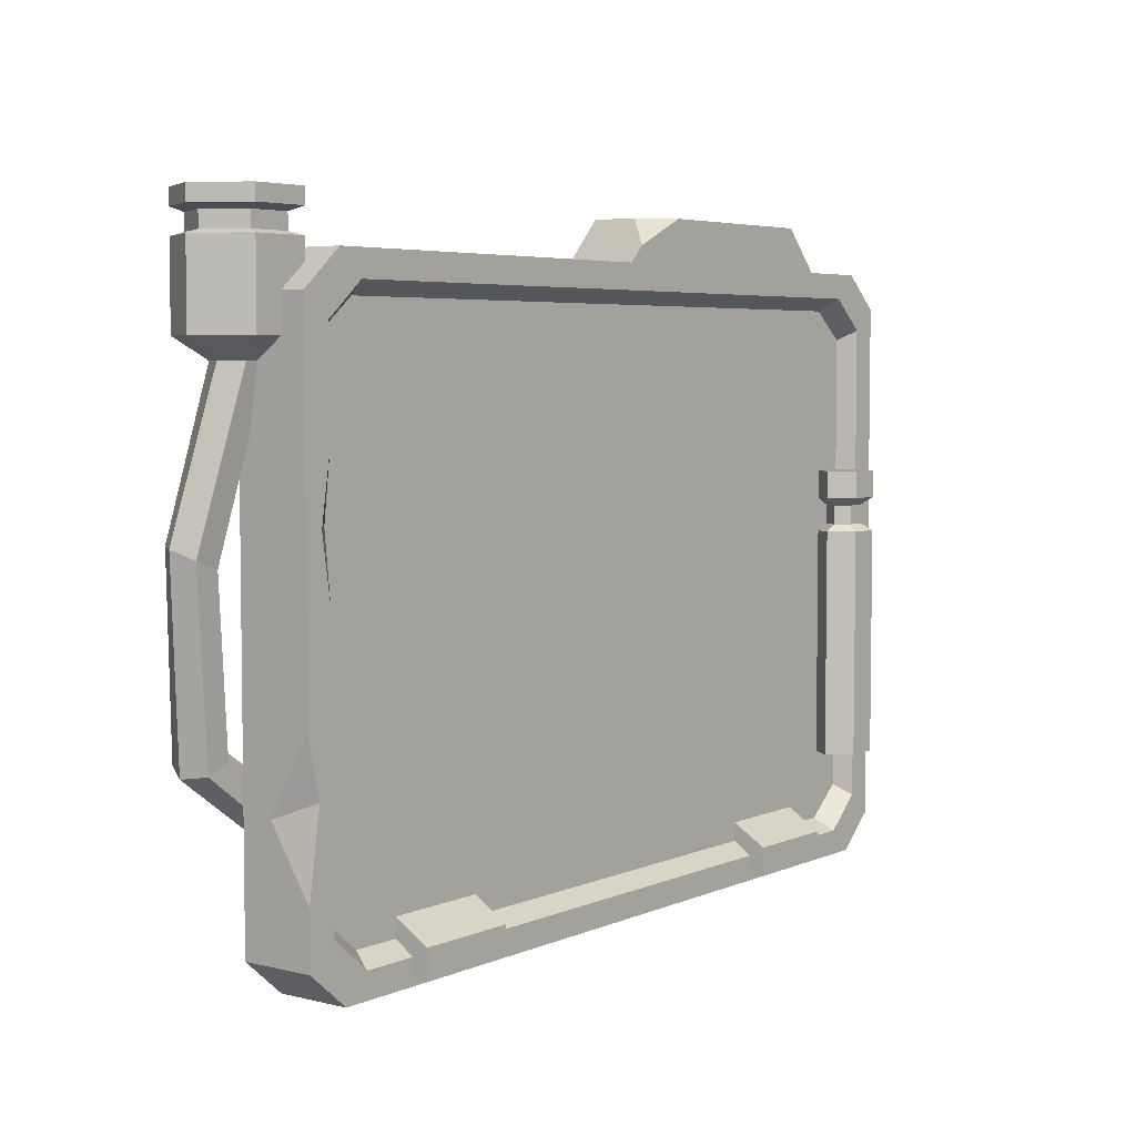
<metadata>
{"format":"obj","ext":"obj","renderer":"f3d","projection":"perspective","resolution":1024,"background":"white","views":[{"elev":4.9,"azim":-52.7,"up":"+Y"}]}
</metadata>
<code>
g SM_Prop_Screen_Small_02
v -0.3521 -0.1391 0.04718
v -0.3633 -0.2125 0.04718
v -0.3633 -0.1536 0.01008
v 0.03831 0.2682 0.04718
v 0.06089 0.2924 0.02379
v 0.09154 0.2924 0.04718
v -0.3633 -0.0859 0.04718
v -0.3521 -0.1391 0.04718
v -0.3633 -0.1536 0.01008
v -0.3383 -0.003629 0.04718
v -0.3472 0.05444 0.04718
v -0.3319 0.05525 0.03508
v -0.3472 0.05444 0.04718
v -0.3383 0.1109 0.04718
v -0.3319 0.05525 0.03508
v 0.4125 -0.2238 -0.01734
v 0.4125 -0.1157 0.01573
v 0.3875 -0.102 -0.01734
v 0.4125 -0.1157 0.01573
v 0.4125 -0.03992 -0.01734
v 0.3875 -0.102 -0.01734
v -0.3875 0.1907 -0.06009
v -0.3383 0.1907 -0.06009
v -0.3383 0.2609 -0.06009
v -0.3875 0.2609 -0.06009
v -0.3383 0.1907 -0.06009
v -0.3141 0.1907 -0.01734
v -0.3141 0.2609 -0.01734
v -0.3383 0.2609 -0.06009
v -0.3141 0.1907 -0.01734
v -0.3383 0.1907 0.02541
v -0.3383 0.2609 0.02541
v -0.3141 0.2609 -0.01734
v -0.3383 0.1907 0.02541
v -0.3875 0.1907 0.02541
v -0.3875 0.2609 0.02541
v -0.3383 0.2609 0.02541
v -0.3875 0.1907 0.02541
v -0.4125 0.1907 -0.01734
v -0.4125 0.2609 -0.01734
v -0.3875 0.2609 0.02541
v -0.4125 0.1907 -0.01734
v -0.3875 0.1907 -0.06009
v -0.3875 0.2609 -0.06009
v -0.4125 0.2609 -0.01734
v -0.3383 0.1907 -0.06009
v -0.3875 0.1907 -0.06009
v -0.3738 0.173 -0.03589
v -0.3529 0.173 -0.03589
v -0.3141 0.1907 -0.01734
v -0.3383 0.1907 -0.06009
v -0.3529 0.173 -0.03589
v -0.3416 0.173 -0.01734
v -0.3383 0.1907 0.02541
v -0.3141 0.1907 -0.01734
v -0.3416 0.173 -0.01734
v -0.3529 0.173 0.00121
v -0.3875 0.1907 0.02541
v -0.3383 0.1907 0.02541
v -0.3529 0.173 0.00121
v -0.3738 0.173 0.00121
v -0.4125 0.1907 -0.01734
v -0.3875 0.1907 0.02541
v -0.3738 0.173 0.00121
v -0.3843 0.173 -0.01734
v -0.3875 0.1907 -0.06009
v -0.4125 0.1907 -0.01734
v -0.3843 0.173 -0.01734
v -0.3738 0.173 -0.03589
v -0.3529 0.173 -0.03589
v -0.3738 0.173 -0.03589
v -0.3988 0.04154 -0.05686
v -0.3787 0.03428 -0.05686
v -0.3416 0.173 -0.01734
v -0.3529 0.173 -0.03589
v -0.3787 0.03428 -0.05686
v -0.3706 0.02702 -0.03831
v -0.3529 0.173 0.00121
v -0.3416 0.173 -0.01734
v -0.3706 0.02702 -0.03831
v -0.3827 0.02541 -0.02057
v -0.3738 0.173 0.00121
v -0.3529 0.173 0.00121
v -0.3827 0.02541 -0.02057
v -0.4029 0.03267 -0.02137
v -0.3843 0.173 -0.01734
v -0.3738 0.173 0.00121
v -0.4029 0.03267 -0.02137
v -0.4109 0.04073 -0.03992
v -0.3738 0.173 -0.03589
v -0.3843 0.173 -0.01734
v -0.4109 0.04073 -0.03992
v -0.3988 0.04154 -0.05686
v -0.3787 0.03428 -0.05686
v -0.3988 0.04154 -0.05686
v -0.3835 -0.1198 -0.06896
v -0.3642 -0.1101 -0.06735
v -0.3706 0.02702 -0.03831
v -0.3787 0.03428 -0.05686
v -0.3642 -0.1101 -0.06735
v -0.3545 -0.1085 -0.0488
v -0.3827 0.02541 -0.02057
v -0.3706 0.02702 -0.03831
v -0.3545 -0.1085 -0.0488
v -0.3642 -0.1157 -0.03105
v -0.4029 0.03267 -0.02137
v -0.3827 0.02541 -0.02057
v -0.3642 -0.1157 -0.03105
v -0.3835 -0.1246 -0.03186
v -0.4109 0.04073 -0.03992
v -0.4029 0.03267 -0.02137
v -0.3835 -0.1246 -0.03186
v -0.3932 -0.127 -0.05122
v -0.3988 0.04154 -0.05686
v -0.4109 0.04073 -0.03992
v -0.3932 -0.127 -0.05122
v -0.3835 -0.1198 -0.06896
v -0.2641 -0.1843 -0.05122
v -0.2754 -0.202 -0.05041
v -0.2561 -0.223 -0.01734
v -0.2424 -0.2069 -0.01734
v -0.269 -0.1698 -0.04154
v -0.2641 -0.1843 -0.05122
v -0.2424 -0.2069 -0.01734
v -0.2504 -0.1867 -0.01734
v -0.2859 -0.1722 -0.03025
v -0.269 -0.1698 -0.04154
v -0.2504 -0.1867 -0.01734
v -0.2714 -0.1835 -0.01734
v -0.2972 -0.1907 -0.02944
v -0.2859 -0.1722 -0.03025
v -0.2714 -0.1835 -0.01734
v -0.2851 -0.1996 -0.01734
v -0.2916 -0.2053 -0.03992
v -0.2972 -0.1907 -0.02944
v -0.2851 -0.1996 -0.01734
v -0.277 -0.219 -0.01734
v -0.2754 -0.202 -0.05041
v -0.2916 -0.2053 -0.03992
v -0.277 -0.219 -0.01734
v -0.2561 -0.223 -0.01734
v -0.3545 -0.1085 -0.0488
v -0.3642 -0.1101 -0.06735
v -0.2641 -0.1843 -0.05122
v -0.269 -0.1698 -0.04154
v -0.3642 -0.1101 -0.06735
v -0.3835 -0.1198 -0.06896
v -0.2754 -0.202 -0.05041
v -0.2641 -0.1843 -0.05122
v -0.3835 -0.1198 -0.06896
v -0.3932 -0.127 -0.05122
v -0.2916 -0.2053 -0.03992
v -0.2754 -0.202 -0.05041
v -0.3932 -0.127 -0.05122
v -0.3835 -0.1246 -0.03186
v -0.2972 -0.1907 -0.02944
v -0.2916 -0.2053 -0.03992
v -0.3835 -0.1246 -0.03186
v -0.3642 -0.1157 -0.03105
v -0.2859 -0.1722 -0.03025
v -0.2972 -0.1907 -0.02944
v -0.3642 -0.1157 -0.03105
v -0.3545 -0.1085 -0.0488
v -0.269 -0.1698 -0.04154
v -0.2859 -0.1722 -0.03025
v -0.2529 -0.2859 0.06089
v -0.2529 -0.2609 0.06089
v -0.1593 -0.2609 0.06089
v -0.1593 -0.2859 0.06089
v -0.2529 -0.2609 0.06089
v -0.2529 -0.2416 0.03025
v -0.1593 -0.2416 0.03025
v -0.1593 -0.2609 0.06089
v -0.2529 -0.2859 0.03025
v -0.2529 -0.2859 0.06089
v -0.1593 -0.2859 0.06089
v -0.1593 -0.2859 0.03025
v -0.1593 -0.2859 0.06089
v -0.1593 -0.2609 0.06089
v -0.1593 -0.2416 0.03025
v -0.1593 -0.2859 0.03025
v -0.2529 -0.2859 0.03025
v -0.2529 -0.2416 0.03025
v -0.2529 -0.2609 0.06089
v -0.2529 -0.2859 0.06089
v 0.2085 -0.2859 0.06089
v 0.2085 -0.2609 0.06089
v 0.302 -0.2609 0.06089
v 0.302 -0.2859 0.06089
v 0.2085 -0.2609 0.06089
v 0.2085 -0.2416 0.03025
v 0.302 -0.2416 0.03025
v 0.302 -0.2609 0.06089
v 0.2085 -0.2859 0.03025
v 0.2085 -0.2859 0.06089
v 0.302 -0.2859 0.06089
v 0.302 -0.2859 0.03025
v 0.302 -0.2859 0.06089
v 0.302 -0.2609 0.06089
v 0.302 -0.2416 0.03025
v 0.302 -0.2859 0.03025
v 0.2085 -0.2859 0.03025
v 0.2085 -0.2416 0.03025
v 0.2085 -0.2609 0.06089
v 0.2085 -0.2859 0.06089
v 0.3827 0.04638 0.02541
v 0.3827 0.07138 0.02541
v 0.3521 0.07138 0.02541
v 0.3521 0.04638 0.02541
v 0.3521 0.04638 0.02541
v 0.3521 0.07138 0.02541
v 0.3367 0.07138 0.04718
v 0.3367 0.04638 0.04718
v 0.3367 0.04638 0.04718
v 0.3367 0.07138 0.04718
v 0.3521 0.07138 0.06896
v 0.3521 0.04638 0.06896
v 0.3521 0.04638 0.06896
v 0.3521 0.07138 0.06896
v 0.3827 0.07138 0.06896
v 0.3827 0.04638 0.06896
v 0.3827 0.04638 0.06896
v 0.3827 0.07138 0.06896
v 0.3972 0.07138 0.04718
v 0.3972 0.04638 0.04718
v 0.3972 0.04638 0.04718
v 0.3972 0.07138 0.04718
v 0.3827 0.07138 0.02541
v 0.3827 0.04638 0.02541
v 0.3577 0.02137 0.03347
v 0.3577 0.03912 0.03347
v 0.3488 0.03912 0.04718
v 0.3488 0.02137 0.04718
v 0.3488 0.02137 0.04718
v 0.3488 0.03912 0.04718
v 0.3577 0.03912 0.06009
v 0.3577 0.02137 0.06009
v 0.3577 0.02137 0.06009
v 0.3577 0.03912 0.06009
v 0.3763 0.03912 0.06009
v 0.3763 0.02137 0.06009
v 0.3763 0.02137 0.06009
v 0.3763 0.03912 0.06009
v 0.3859 0.03912 0.04718
v 0.3859 0.02137 0.04718
v 0.3859 0.02137 0.04718
v 0.3859 0.03912 0.04718
v 0.3763 0.03912 0.03347
v 0.3763 0.02137 0.03347
v 0.3763 0.02137 0.03347
v 0.3763 0.03912 0.03347
v 0.3577 0.03912 0.03347
v 0.3577 0.02137 0.03347
v 0.3521 -0.1948 0.02541
v 0.3521 0.01492 0.02541
v 0.3367 0.01492 0.04718
v 0.3367 -0.1948 0.04718
v 0.3367 -0.1948 0.04718
v 0.3367 0.01492 0.04718
v 0.3521 0.01492 0.06896
v 0.3521 -0.1948 0.06896
v 0.3521 -0.1948 0.06896
v 0.3521 0.01492 0.06896
v 0.3827 0.01492 0.06896
v 0.3827 -0.1948 0.06896
v 0.3827 -0.1948 0.06896
v 0.3827 0.01492 0.06896
v 0.3972 0.01492 0.04718
v 0.3972 -0.1948 0.04718
v 0.3972 -0.1948 0.04718
v 0.3972 0.01492 0.04718
v 0.3827 0.01492 0.02541
v 0.3827 -0.1948 0.02541
v 0.3827 -0.1948 0.02541
v 0.3827 0.01492 0.02541
v 0.3521 0.01492 0.02541
v 0.3521 -0.1948 0.02541
v 0.3521 0.01492 0.02541
v 0.3577 0.02137 0.03347
v 0.3488 0.02137 0.04718
v 0.3367 0.01492 0.04718
v 0.3367 0.04638 0.04718
v 0.3488 0.03912 0.04718
v 0.3577 0.03912 0.03347
v 0.3521 0.04638 0.02541
v 0.3367 0.01492 0.04718
v 0.3488 0.02137 0.04718
v 0.3577 0.02137 0.06009
v 0.3521 0.01492 0.06896
v 0.3521 0.04638 0.06896
v 0.3577 0.03912 0.06009
v 0.3488 0.03912 0.04718
v 0.3367 0.04638 0.04718
v 0.3521 0.01492 0.06896
v 0.3577 0.02137 0.06009
v 0.3763 0.02137 0.06009
v 0.3827 0.01492 0.06896
v 0.3827 0.04638 0.06896
v 0.3763 0.03912 0.06009
v 0.3577 0.03912 0.06009
v 0.3521 0.04638 0.06896
v 0.3827 0.01492 0.06896
v 0.3763 0.02137 0.06009
v 0.3859 0.02137 0.04718
v 0.3972 0.01492 0.04718
v 0.3972 0.04638 0.04718
v 0.3859 0.03912 0.04718
v 0.3763 0.03912 0.06009
v 0.3827 0.04638 0.06896
v 0.3972 0.01492 0.04718
v 0.3859 0.02137 0.04718
v 0.3763 0.02137 0.03347
v 0.3827 0.01492 0.02541
v 0.3827 0.04638 0.02541
v 0.3763 0.03912 0.03347
v 0.3859 0.03912 0.04718
v 0.3972 0.04638 0.04718
v 0.3827 0.01492 0.02541
v 0.3763 0.02137 0.03347
v 0.3577 0.02137 0.03347
v 0.3521 0.01492 0.02541
v 0.3521 0.04638 0.02541
v 0.3577 0.03912 0.03347
v 0.3763 0.03912 0.03347
v 0.3827 0.04638 0.02541
v -0.3262 0.2537 0.04718
v -0.3262 0.2537 -0.01734
v 0.0246 0.2537 -0.01734
v 0.0246 0.2537 0.04718
v -0.3262 -0.2924 -0.01734
v -0.3262 -0.2924 0.04718
v 0.3763 -0.2924 0.04718
v 0.3763 -0.2924 -0.01734
v 0.3763 -0.2924 0.04718
v 0.4125 -0.2609 0.04718
v 0.4125 -0.2609 -0.01734
v 0.3763 -0.2924 -0.01734
v 0.3763 0.2537 -0.01734
v 0.4125 0.2222 -0.01734
v 0.4125 0.2222 0.04718
v 0.3763 0.2537 0.04718
v 0.3456 0.2198 0.03025
v 0.3795 0.1932 0.03025
v 0.3795 -0.2311 0.03025
v 0.3456 -0.2585 0.03025
v -0.2964 -0.2585 0.03025
v -0.2964 0.2198 0.03025
v -0.3295 0.1932 0.03025
v -0.3295 -0.2311 0.03025
v -0.3262 -0.2924 -0.01734
v -0.3633 -0.2609 -0.01734
v -0.3633 -0.2609 0.04718
v -0.3262 -0.2924 0.04718
v -0.3262 0.2537 0.04718
v -0.3633 0.2222 0.04718
v -0.3633 0.2222 -0.01734
v -0.3262 0.2537 -0.01734
v -0.3262 0.2537 -0.01734
v -0.3633 0.2222 -0.01734
v -0.3633 -0.2609 -0.01734
v -0.3262 -0.2924 -0.01734
v 0.0246 0.2537 -0.01734
v 0.3053 0.2537 -0.01734
v 0.06089 0.2924 -0.01734
v 0.269 0.2924 -0.01734
v 0.3763 -0.2924 -0.01734
v 0.3763 0.2537 -0.01734
v 0.3875 -0.102 -0.01734
v 0.4125 0.2222 -0.01734
v 0.4125 -0.03992 -0.01734
v 0.4125 -0.2238 -0.01734
v 0.4125 -0.2609 -0.01734
v -0.3037 -0.2698 0.04718
v -0.2964 -0.2585 0.03025
v 0.3456 -0.2585 0.03025
v 0.3537 -0.2698 0.04718
v 0.3537 0.2311 0.04718
v 0.3456 0.2198 0.03025
v -0.2964 0.2198 0.03025
v -0.3037 0.2311 0.04718
v 0.3537 -0.2698 0.04718
v 0.3456 -0.2585 0.03025
v 0.3795 -0.2311 0.03025
v 0.3875 -0.2399 0.04718
v 0.3875 -0.2399 0.04718
v 0.3795 -0.2311 0.03025
v 0.3795 0.1932 0.03025
v 0.3875 0.202 0.04718
v 0.3875 0.202 0.04718
v 0.3795 0.1932 0.03025
v 0.3456 0.2198 0.03025
v 0.3537 0.2311 0.04718
v -0.3037 0.2311 0.04718
v -0.2964 0.2198 0.03025
v -0.3295 0.1932 0.03025
v -0.3383 0.202 0.04718
v -0.3383 -0.2399 0.04718
v -0.3295 -0.2311 0.03025
v -0.2964 -0.2585 0.03025
v -0.3037 -0.2698 0.04718
v 0.3053 0.2537 -0.01734
v 0.3763 0.2537 -0.01734
v 0.3763 0.2537 0.04718
v 0.3053 0.2537 0.04718
v 0.3053 0.2537 0.04718
v 0.269 0.2924 0.04718
v 0.269 0.2924 -0.01734
v 0.3053 0.2537 -0.01734
v 0.03831 0.2682 0.04718
v 0.0246 0.2537 0.04718
v 0.0246 0.2537 -0.01734
v 0.06089 0.2924 -0.01734
v 0.06089 0.2924 0.02379
v 0.0246 0.2537 0.04718
v 0.03831 0.2682 0.04718
v 0.09154 0.2924 0.04718
v 0.269 0.2924 0.04718
v 0.3053 0.2537 0.04718
v 0.3537 0.2311 0.04718
v 0.3763 0.2537 0.04718
v 0.4125 0.2222 0.04718
v -0.3037 0.2311 0.04718
v 0.3875 0.202 0.04718
v -0.3262 0.2537 0.04718
v 0.4125 -0.2609 0.04718
v -0.3383 0.202 0.04718
v 0.3875 -0.2399 0.04718
v 0.3763 -0.2924 0.04718
v 0.3537 -0.2698 0.04718
v -0.3262 -0.2924 0.04718
v -0.3037 -0.2698 0.04718
v -0.3633 -0.2609 0.04718
v -0.3633 0.2222 0.04718
v -0.3383 -0.2399 0.04718
v -0.3383 0.1109 0.04718
v -0.3633 -0.2125 0.04718
v -0.3472 0.05444 0.04718
v -0.3383 -0.003629 0.04718
v -0.3521 -0.1391 0.04718
v -0.3633 -0.0859 0.04718
v 0.06089 0.2924 0.02379
v 0.06089 0.2924 -0.01734
v 0.269 0.2924 -0.01734
v 0.269 0.2924 0.04718
v 0.09154 0.2924 0.04718
v -0.3383 0.202 0.04718
v -0.3319 0.05525 0.03508
v -0.3383 0.1109 0.04718
v -0.3295 0.1932 0.03025
v -0.3295 -0.2311 0.03025
v -0.3383 -0.003629 0.04718
v -0.3383 -0.2399 0.04718
v -0.3633 -0.2609 -0.01734
v -0.3633 -0.2125 0.04718
v -0.3633 -0.2609 0.04718
v -0.3633 -0.1536 0.01008
v -0.3633 0.2222 -0.01734
v -0.3633 -0.0859 0.04718
v -0.3633 0.2222 0.04718
v 0.4125 -0.2609 0.04718
v 0.4125 -0.2238 -0.01734
v 0.4125 -0.2609 -0.01734
v 0.4125 -0.1157 0.01573
v 0.4125 0.2222 0.04718
v 0.4125 -0.03992 -0.01734
v 0.4125 0.2222 -0.01734
v -0.3383 0.2819 -0.06009
v -0.3383 0.2956 -0.06009
v -0.3875 0.2956 -0.06009
v -0.3875 0.2819 -0.06009
v -0.3141 0.2819 -0.01734
v -0.3141 0.2956 -0.01734
v -0.3383 0.2956 -0.06009
v -0.3383 0.2819 -0.06009
v -0.3383 0.2819 0.02541
v -0.3383 0.2956 0.02541
v -0.3141 0.2956 -0.01734
v -0.3141 0.2819 -0.01734
v -0.3875 0.2819 0.02541
v -0.3875 0.2956 0.02541
v -0.3383 0.2956 0.02541
v -0.3383 0.2819 0.02541
v -0.4125 0.2819 -0.01734
v -0.4125 0.2956 -0.01734
v -0.3875 0.2956 0.02541
v -0.3875 0.2819 0.02541
v -0.3875 0.2819 -0.06009
v -0.3875 0.2956 -0.06009
v -0.4125 0.2956 -0.01734
v -0.4125 0.2819 -0.01734
v -0.3819 0.2641 -0.05041
v -0.3819 0.2779 -0.05041
v -0.4004 0.2779 -0.01734
v -0.4004 0.2641 -0.01734
v -0.4004 0.2641 -0.01734
v -0.4004 0.2779 -0.01734
v -0.3819 0.2779 0.01492
v -0.3819 0.2641 0.01492
v -0.3819 0.2641 0.01492
v -0.3819 0.2779 0.01492
v -0.3448 0.2779 0.01492
v -0.3448 0.2641 0.01492
v -0.3448 0.2641 0.01492
v -0.3448 0.2779 0.01492
v -0.3254 0.2779 -0.01734
v -0.3254 0.2641 -0.01734
v -0.3254 0.2641 -0.01734
v -0.3254 0.2779 -0.01734
v -0.3448 0.2779 -0.05041
v -0.3448 0.2641 -0.05041
v -0.3448 0.2641 -0.05041
v -0.3448 0.2779 -0.05041
v -0.3819 0.2779 -0.05041
v -0.3819 0.2641 -0.05041
v -0.3875 0.2609 -0.06009
v -0.3819 0.2641 -0.05041
v -0.4004 0.2641 -0.01734
v -0.4125 0.2609 -0.01734
v -0.4125 0.2819 -0.01734
v -0.4004 0.2779 -0.01734
v -0.3819 0.2779 -0.05041
v -0.3875 0.2819 -0.06009
v -0.4125 0.2609 -0.01734
v -0.4004 0.2641 -0.01734
v -0.3819 0.2641 0.01492
v -0.3875 0.2609 0.02541
v -0.3875 0.2819 0.02541
v -0.3819 0.2779 0.01492
v -0.4004 0.2779 -0.01734
v -0.4125 0.2819 -0.01734
v -0.3875 0.2609 0.02541
v -0.3819 0.2641 0.01492
v -0.3448 0.2641 0.01492
v -0.3383 0.2609 0.02541
v -0.3383 0.2819 0.02541
v -0.3448 0.2779 0.01492
v -0.3819 0.2779 0.01492
v -0.3875 0.2819 0.02541
v -0.3383 0.2609 0.02541
v -0.3448 0.2641 0.01492
v -0.3254 0.2641 -0.01734
v -0.3141 0.2609 -0.01734
v -0.3141 0.2819 -0.01734
v -0.3254 0.2779 -0.01734
v -0.3448 0.2779 0.01492
v -0.3383 0.2819 0.02541
v -0.3141 0.2609 -0.01734
v -0.3254 0.2641 -0.01734
v -0.3448 0.2641 -0.05041
v -0.3383 0.2609 -0.06009
v -0.3383 0.2819 -0.06009
v -0.3448 0.2779 -0.05041
v -0.3254 0.2779 -0.01734
v -0.3141 0.2819 -0.01734
v -0.3383 0.2609 -0.06009
v -0.3448 0.2641 -0.05041
v -0.3819 0.2641 -0.05041
v -0.3875 0.2609 -0.06009
v -0.3875 0.2819 -0.06009
v -0.3819 0.2779 -0.05041
v -0.3448 0.2779 -0.05041
v -0.3383 0.2819 -0.06009
v 0.3827 0.07138 0.06896
v 0.3674 0.07138 0.04718
v 0.3972 0.07138 0.04718
v 0.3521 0.07138 0.06896
v 0.3827 0.07138 0.02541
v 0.3367 0.07138 0.04718
v 0.3521 0.07138 0.02541
v -0.3875 0.2956 0.02541
v -0.4125 0.2956 -0.01734
v -0.3633 0.2956 -0.01734
v -0.3383 0.2956 0.02541
v -0.3875 0.2956 -0.06009
v -0.3141 0.2956 -0.01734
v -0.3383 0.2956 -0.06009
v 0.3972 -0.1948 0.04718
v 0.3674 -0.1948 0.04718
v 0.3827 -0.1948 0.06896
v 0.3827 -0.1948 0.02541
v 0.3521 -0.1948 0.06896
v 0.3521 -0.1948 0.02541
v 0.3367 -0.1948 0.04718
g SM_Prop_Screen_Small_02_0
f 3 2 1
f 6 5 4
f 9 8 7
f 12 11 10
f 15 14 13
f 18 17 16
f 21 20 19
f 24 23 22
f 25 24 22
f 28 27 26
f 29 28 26
f 32 31 30
f 33 32 30
f 36 35 34
f 37 36 34
f 40 39 38
f 41 40 38
f 44 43 42
f 45 44 42
f 48 47 46
f 49 48 46
f 52 51 50
f 53 52 50
f 56 55 54
f 57 56 54
f 60 59 58
f 61 60 58
f 64 63 62
f 65 64 62
f 68 67 66
f 69 68 66
f 72 71 70
f 73 72 70
f 76 75 74
f 77 76 74
f 80 79 78
f 81 80 78
f 84 83 82
f 85 84 82
f 88 87 86
f 89 88 86
f 92 91 90
f 93 92 90
f 96 95 94
f 97 96 94
f 100 99 98
f 101 100 98
f 104 103 102
f 105 104 102
f 108 107 106
f 109 108 106
f 112 111 110
f 113 112 110
f 116 115 114
f 117 116 114
f 120 119 118
f 121 120 118
f 124 123 122
f 125 124 122
f 128 127 126
f 129 128 126
f 132 131 130
f 133 132 130
f 136 135 134
f 137 136 134
f 140 139 138
f 141 140 138
f 144 143 142
f 145 144 142
f 148 147 146
f 149 148 146
f 152 151 150
f 153 152 150
f 156 155 154
f 157 156 154
f 160 159 158
f 161 160 158
f 164 163 162
f 165 164 162
f 168 167 166
f 169 168 166
f 172 171 170
f 173 172 170
f 176 175 174
f 177 176 174
f 180 179 178
f 181 180 178
f 184 183 182
f 185 184 182
f 188 187 186
f 189 188 186
f 192 191 190
f 193 192 190
f 196 195 194
f 197 196 194
f 200 199 198
f 201 200 198
f 204 203 202
f 205 204 202
f 208 207 206
f 209 208 206
f 212 211 210
f 213 212 210
f 216 215 214
f 217 216 214
f 220 219 218
f 221 220 218
f 224 223 222
f 225 224 222
f 228 227 226
f 229 228 226
f 232 231 230
f 233 232 230
f 236 235 234
f 237 236 234
f 240 239 238
f 241 240 238
f 244 243 242
f 245 244 242
f 248 247 246
f 249 248 246
f 252 251 250
f 253 252 250
f 256 255 254
f 257 256 254
f 260 259 258
f 261 260 258
f 264 263 262
f 265 264 262
f 268 267 266
f 269 268 266
f 272 271 270
f 273 272 270
f 276 275 274
f 277 276 274
f 280 279 278
f 281 280 278
f 284 283 282
f 285 284 282
f 288 287 286
f 289 288 286
f 292 291 290
f 293 292 290
f 296 295 294
f 297 296 294
f 300 299 298
f 301 300 298
f 304 303 302
f 305 304 302
f 308 307 306
f 309 308 306
f 312 311 310
f 313 312 310
f 316 315 314
f 317 316 314
f 320 319 318
f 321 320 318
f 324 323 322
f 325 324 322
f 328 327 326
f 329 328 326
f 332 331 330
f 333 332 330
f 336 335 334
f 337 336 334
f 340 339 338
f 341 340 338
f 344 343 342
f 345 344 342
f 345 342 346
f 342 347 346
f 347 348 346
f 348 349 346
f 352 351 350
f 353 352 350
f 356 355 354
f 357 356 354
f 360 359 358
f 361 360 358
f 362 361 358
f 362 363 361
f 362 364 363
f 364 365 363
f 363 366 361
f 363 367 366
f 367 368 366
f 367 369 368
f 369 370 368
f 368 371 366
f 371 372 366
f 375 374 373
f 376 375 373
f 379 378 377
f 380 379 377
f 383 382 381
f 384 383 381
f 387 386 385
f 388 387 385
f 391 390 389
f 392 391 389
f 395 394 393
f 396 395 393
f 399 398 397
f 400 399 397
f 403 402 401
f 404 403 401
f 407 406 405
f 408 407 405
f 411 410 409
f 409 412 411
f 409 413 412
f 416 415 414
f 417 416 414
f 414 418 417
f 418 414 419
f 418 419 420
f 420 419 421
f 414 422 419
f 419 423 421
f 414 424 422
f 421 423 425
f 426 422 424
f 423 427 425
f 425 427 428
f 427 429 428
f 428 429 430
f 429 431 430
f 430 431 432
f 433 426 424
f 431 434 432
f 435 426 433
f 436 432 434
f 437 435 433
f 434 438 437
f 439 436 434
f 439 434 437
f 439 437 433
f 440 439 433
f 443 442 441
f 441 444 443
f 441 445 444
f 448 447 446
f 447 449 446
f 447 450 449
f 447 451 450
f 451 452 450
f 455 454 453
f 454 456 453
f 456 457 453
f 456 458 457
f 458 459 457
f 462 461 460
f 461 463 460
f 463 464 460
f 463 465 464
f 465 466 464
f 469 468 467
f 470 469 467
f 473 472 471
f 474 473 471
f 477 476 475
f 478 477 475
f 481 480 479
f 482 481 479
f 485 484 483
f 486 485 483
f 489 488 487
f 490 489 487
f 493 492 491
f 494 493 491
f 497 496 495
f 498 497 495
f 501 500 499
f 502 501 499
f 505 504 503
f 506 505 503
f 509 508 507
f 510 509 507
f 513 512 511
f 514 513 511
f 517 516 515
f 518 517 515
f 521 520 519
f 522 521 519
f 525 524 523
f 526 525 523
f 529 528 527
f 530 529 527
f 533 532 531
f 534 533 531
f 537 536 535
f 538 537 535
f 541 540 539
f 542 541 539
f 545 544 543
f 546 545 543
f 549 548 547
f 550 549 547
f 553 552 551
f 554 553 551
f 557 556 555
f 558 557 555
f 561 560 559
f 562 561 559
f 565 564 563
f 563 564 566
f 567 564 565
f 566 564 568
f 569 564 567
f 568 564 569
f 572 571 570
f 572 570 573
f 572 574 571
f 572 573 575
f 572 576 574
f 572 575 576
f 579 578 577
f 577 578 580
f 581 578 579
f 580 578 582
f 583 578 581
f 582 578 583

</code>
